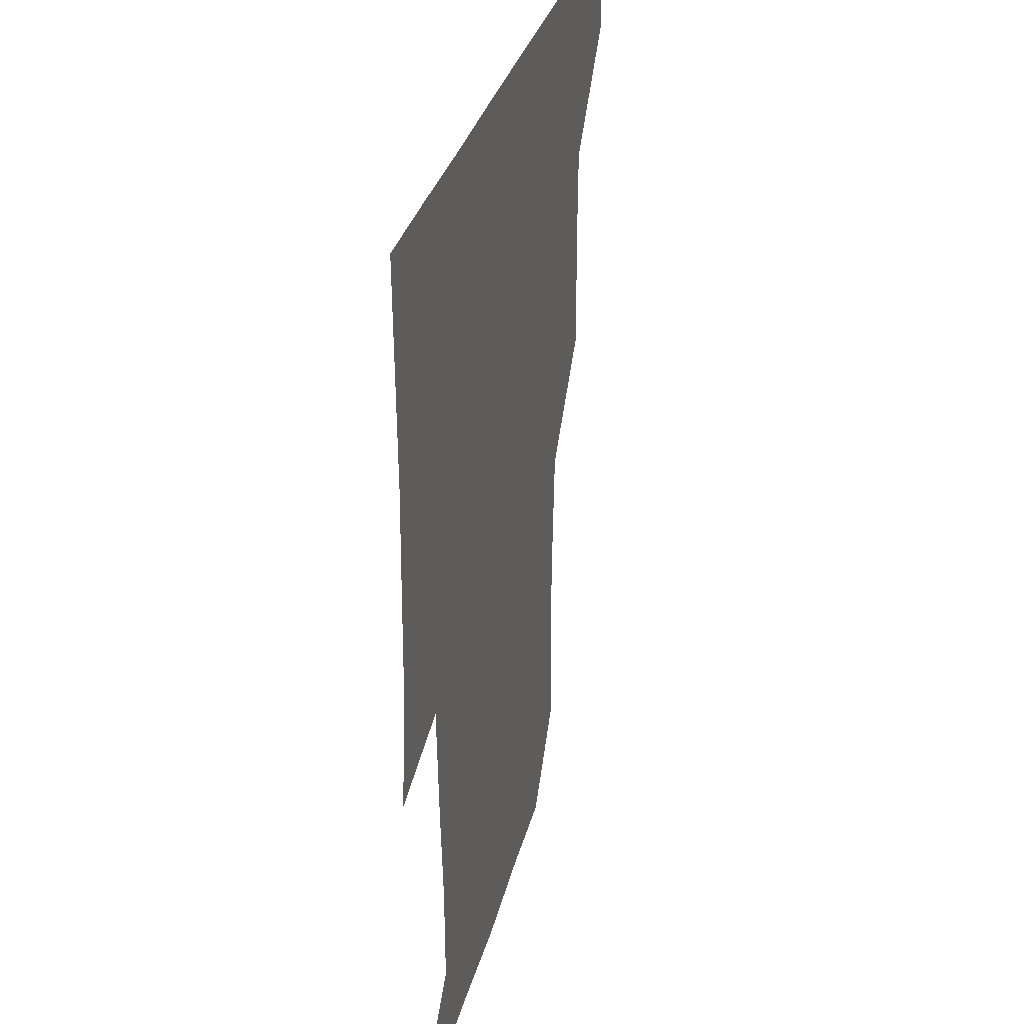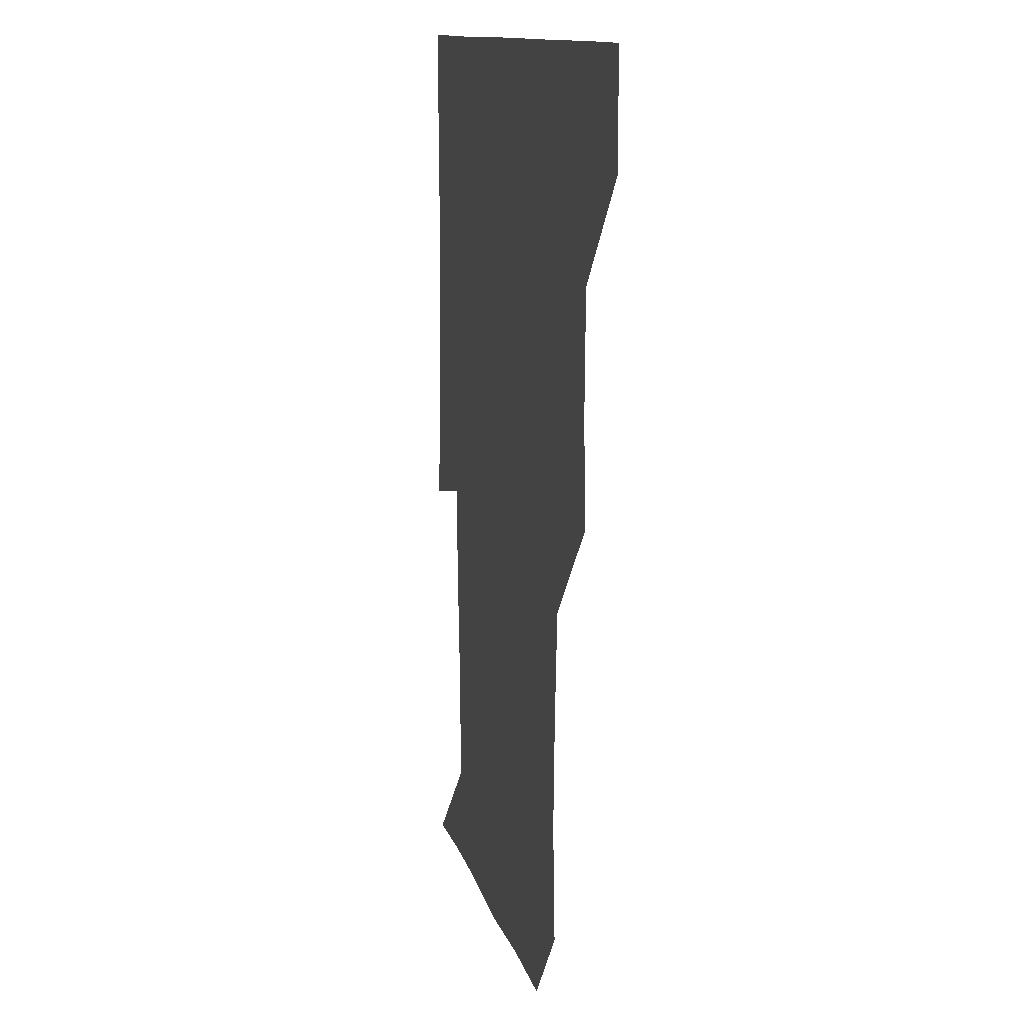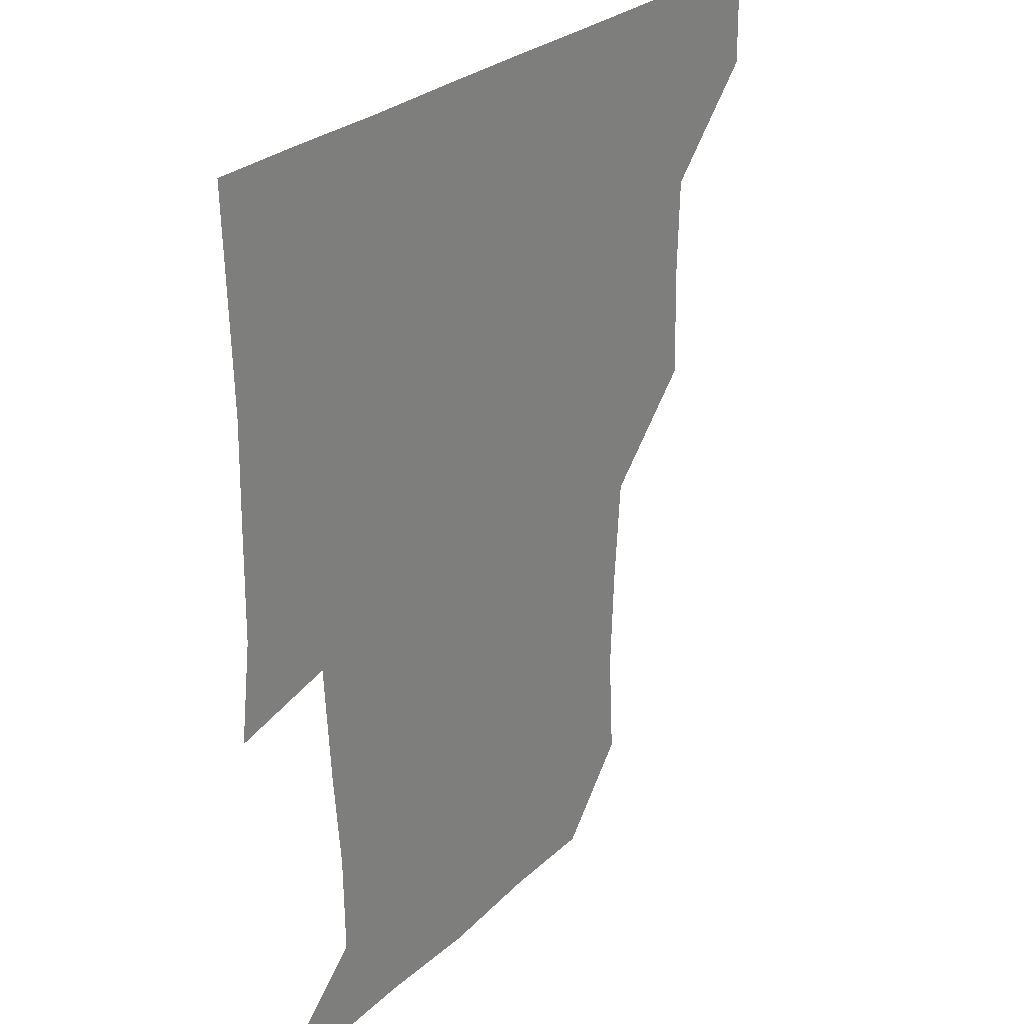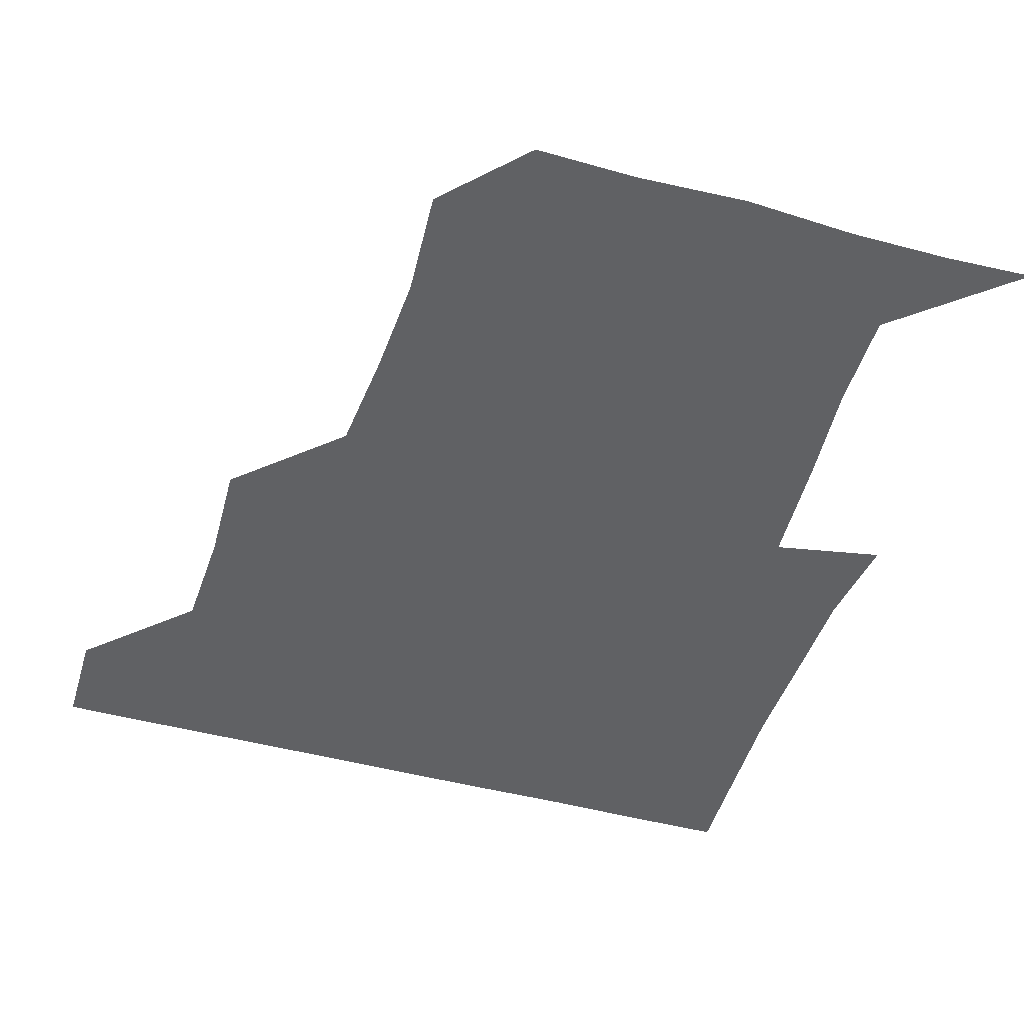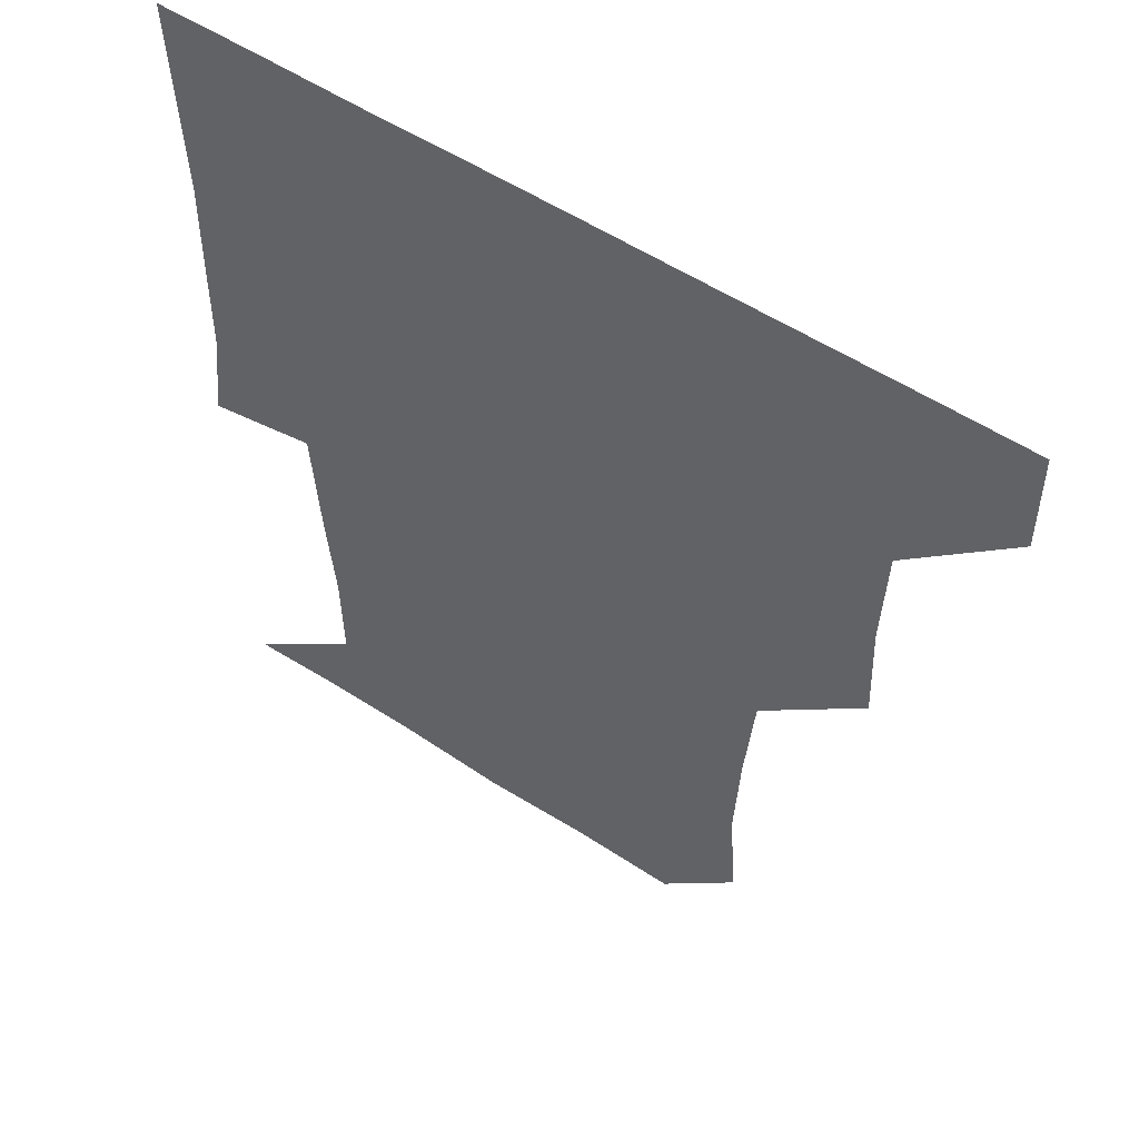
<metadata>
{"format":"obj","ext":"obj","renderer":"f3d","projection":"perspective","resolution":1024,"background":"white","views":[{"elev":30.9,"azim":103.2,"up":"+Y"},{"elev":11.6,"azim":-101.9,"up":"+Y"},{"elev":27.0,"azim":125.0,"up":"+Y"},{"elev":-46.9,"azim":-17.1,"up":"+Z"},{"elev":54.6,"azim":-145.3,"up":"+Y"}]}
</metadata>
<code>
v 450.8 390.6 0
v 451.2 420.9 0
v 481.7 297.9 0
v 483 328.9 0
v 481.9 360.6 0
v 481.4 391.3 0
v 481.1 421 0
v 514.5 174.5 0
v 516.6 206.8 0
v 515.2 237.2 0
v 512.5 269 0
v 511.9 301.2 0
v 511.9 331.9 0
v 511.4 361.4 0
v 511.1 391.1 0
v 511 421 0
v 537.4 149.9 0
v 543.2 183.8 0
v 542.2 211.5 0
v 542.4 243.1 0
v 541.5 271.9 0
v 542 302.6 0
v 541.6 332.2 0
v 541.6 361.7 0
v 541.2 391.1 0
v 541 421 0
v 567.6 150.4 0
v 571.4 183.8 0
v 572.2 213 0
v 571.7 242 0
v 571.2 271.3 0
v 571.1 302.4 0
v 571.2 331.7 0
v 571.3 361.6 0
v 571.4 391 0
v 570.9 421.1 0
v 600.8 148.8 0
v 600.2 183 0
v 601.9 212.2 0
v 600.4 243.4 0
v 601 273.8 0
v 601 302.8 0
v 601.4 332.1 0
v 601.2 361.8 0
v 601.3 391 0
v 600.7 421.1 0
v 633.6 150.5 0
v 629.7 180.1 0
v 629.6 213.9 0
v 630.3 242.8 0
v 631.1 272.3 0
v 630.4 301.7 0
v 630.3 333.3 0
v 630.9 361.7 0
v 631.1 391.4 0
v 631.1 420.8 0
v 663.7 150.4 0
v 654.9 179.1 0
v 655.4 209 0
v 658.1 238.6 0
v 660.5 274.3 0
v 658.8 303.1 0
v 659.1 332.3 0
v 660.5 361.4 0
v 660.8 391.8 0
v 661.1 421.1 0
v 690.1 149.1 0
v 693.2 268 0
v 689.5 296.4 0
v 689.1 326.7 0
v 688.5 358.9 0
v 689.6 390.7 0
v 690.7 421 0
v 691 451 0
f 5 6 1
f 1 6 2
f 6 7 2
f 11 12 3
f 3 12 4
f 12 13 4
f 4 13 5
f 13 14 5
f 5 14 6
f 14 15 6
f 6 15 7
f 15 16 7
f 17 18 8
f 8 18 9
f 18 19 9
f 9 19 10
f 19 20 10
f 10 20 11
f 20 21 11
f 11 21 12
f 21 22 12
f 12 22 13
f 22 23 13
f 13 23 14
f 23 24 14
f 14 24 15
f 24 25 15
f 15 25 16
f 25 26 16
f 17 27 18
f 27 28 18
f 18 28 19
f 28 29 19
f 19 29 20
f 29 30 20
f 20 30 21
f 30 31 21
f 21 31 22
f 31 32 22
f 22 32 23
f 32 33 23
f 23 33 24
f 33 34 24
f 24 34 25
f 34 35 25
f 25 35 26
f 35 36 26
f 27 37 28
f 37 38 28
f 28 38 29
f 38 39 29
f 29 39 30
f 39 40 30
f 30 40 31
f 40 41 31
f 31 41 32
f 41 42 32
f 32 42 33
f 42 43 33
f 33 43 34
f 43 44 34
f 34 44 35
f 44 45 35
f 35 45 36
f 45 46 36
f 37 47 38
f 47 48 38
f 38 48 39
f 48 49 39
f 39 49 40
f 49 50 40
f 40 50 41
f 50 51 41
f 41 51 42
f 51 52 42
f 42 52 43
f 52 53 43
f 43 53 44
f 53 54 44
f 44 54 45
f 54 55 45
f 45 55 46
f 55 56 46
f 47 57 48
f 57 58 48
f 48 58 49
f 58 59 49
f 49 59 50
f 59 60 50
f 50 60 51
f 60 61 51
f 51 61 52
f 61 62 52
f 52 62 53
f 62 63 53
f 53 63 54
f 63 64 54
f 54 64 55
f 64 65 55
f 55 65 56
f 65 66 56
f 57 67 58
f 61 68 62
f 68 69 62
f 62 69 63
f 69 70 63
f 63 70 64
f 70 71 64
f 64 71 65
f 71 72 65
f 65 72 66
f 72 73 66

</code>
